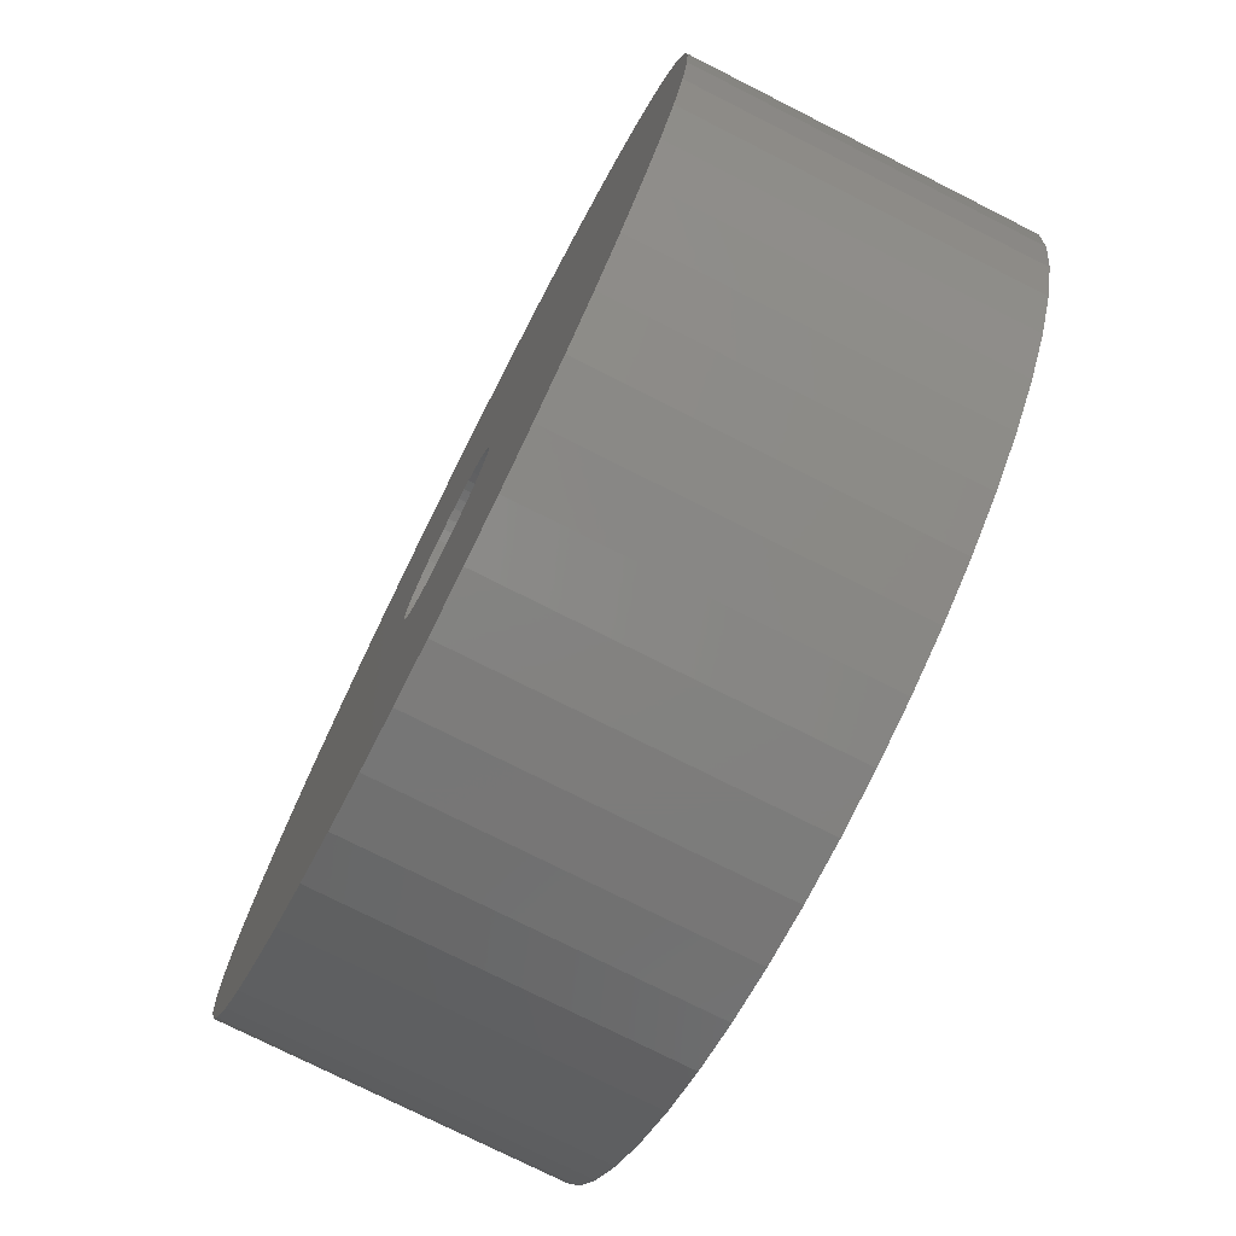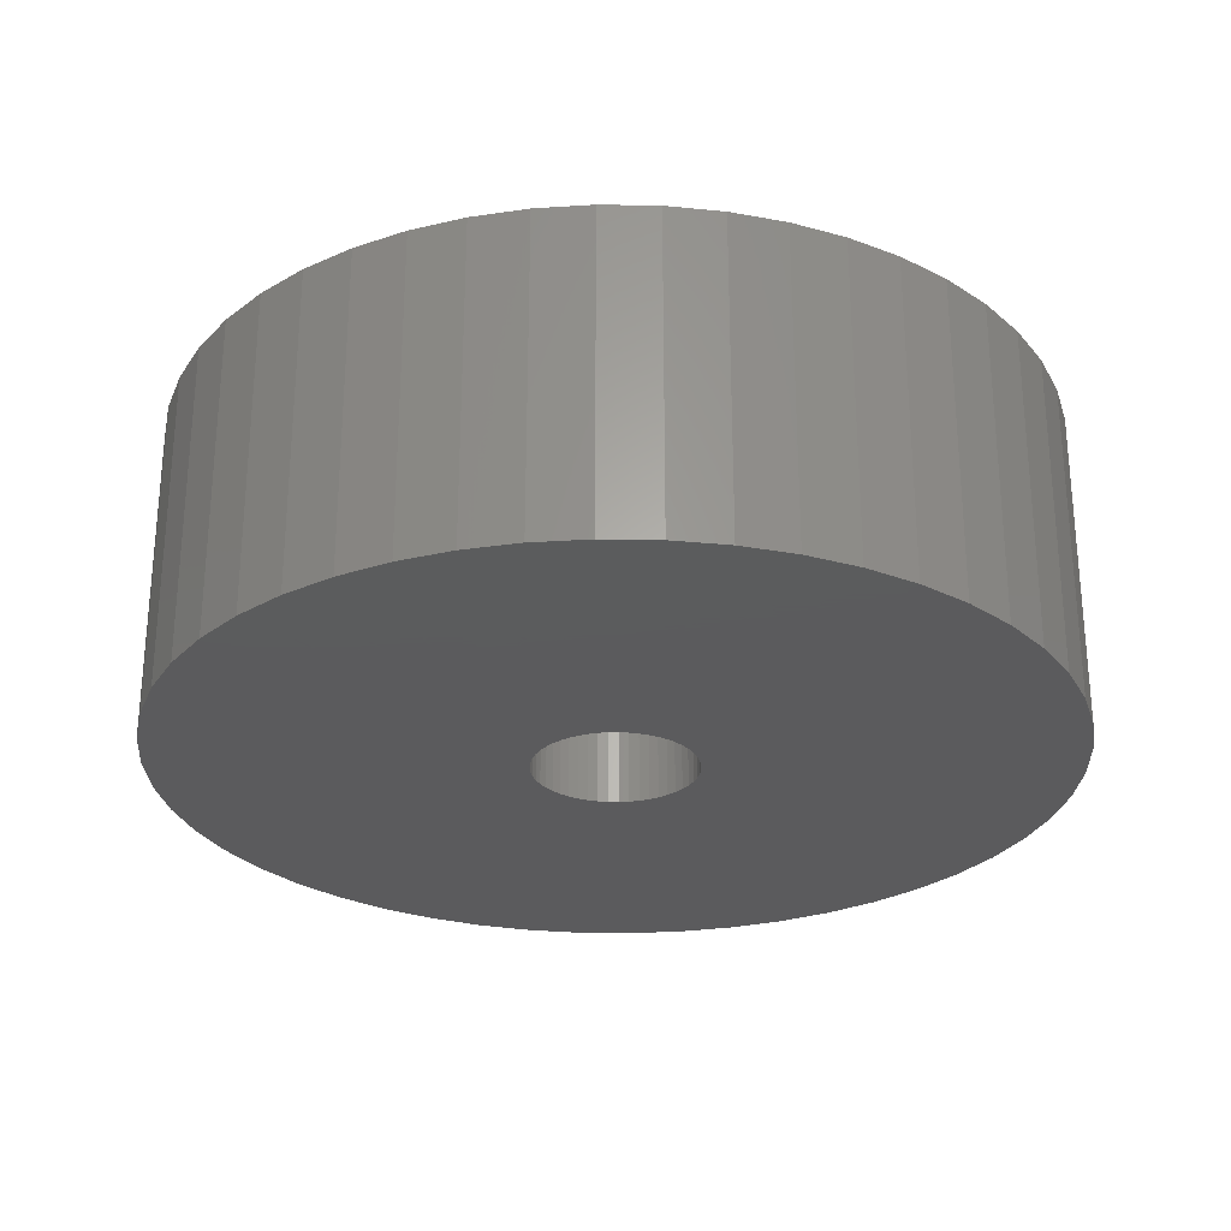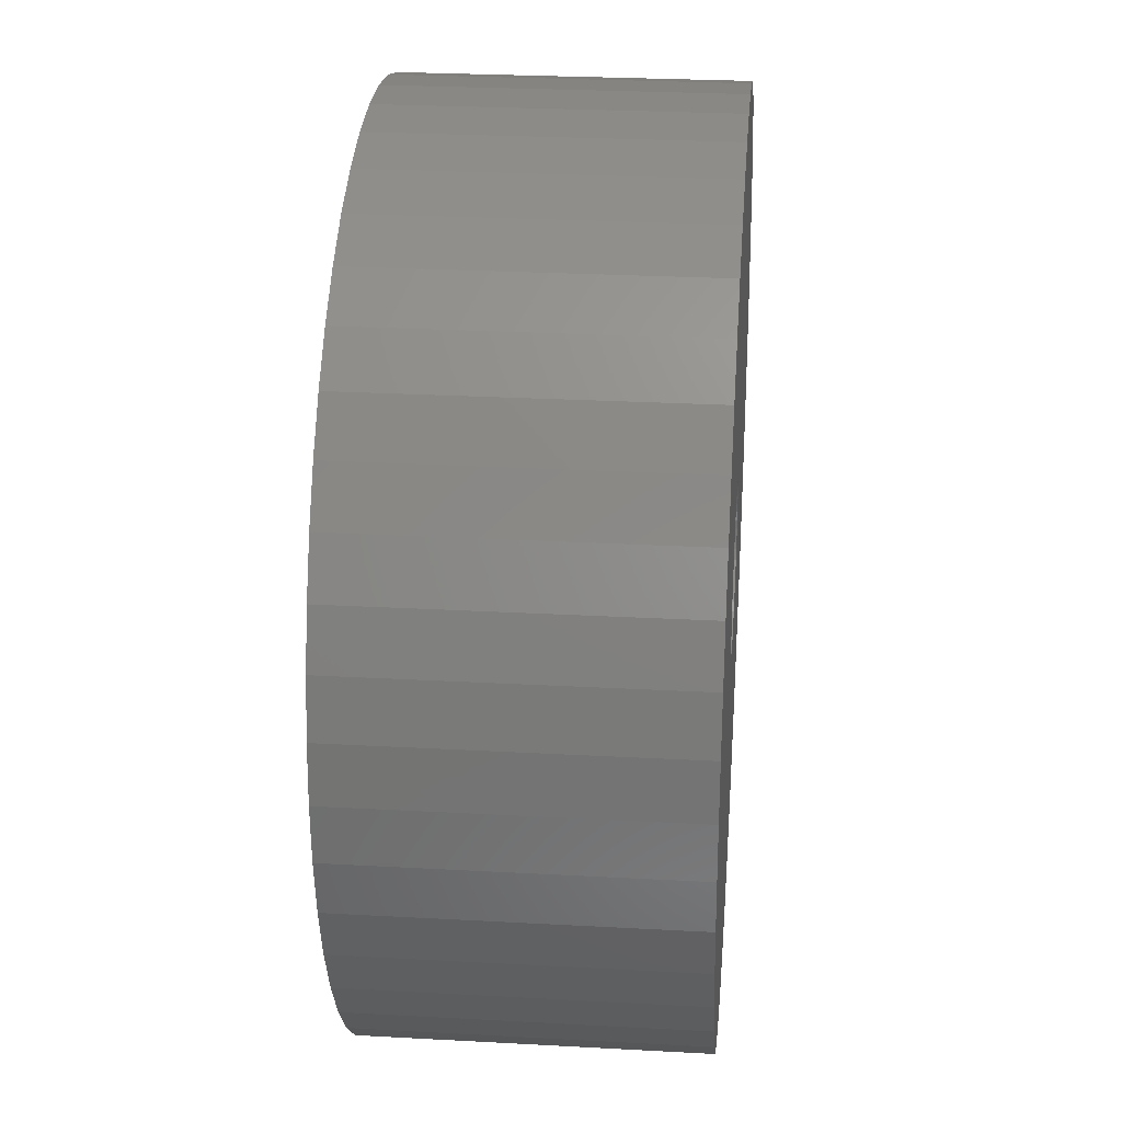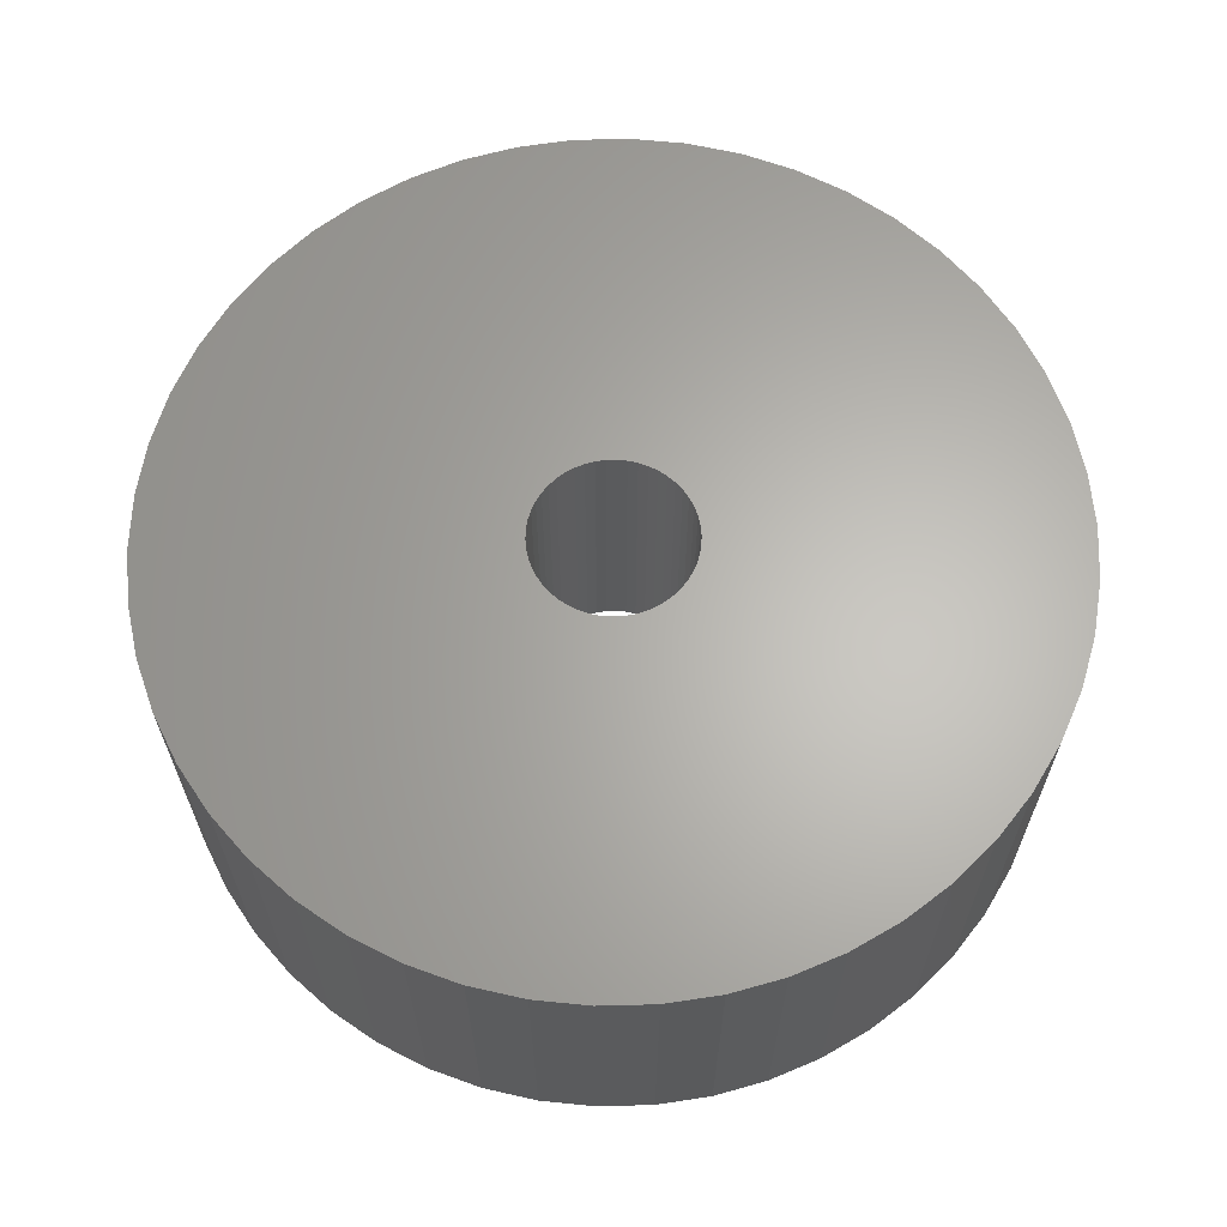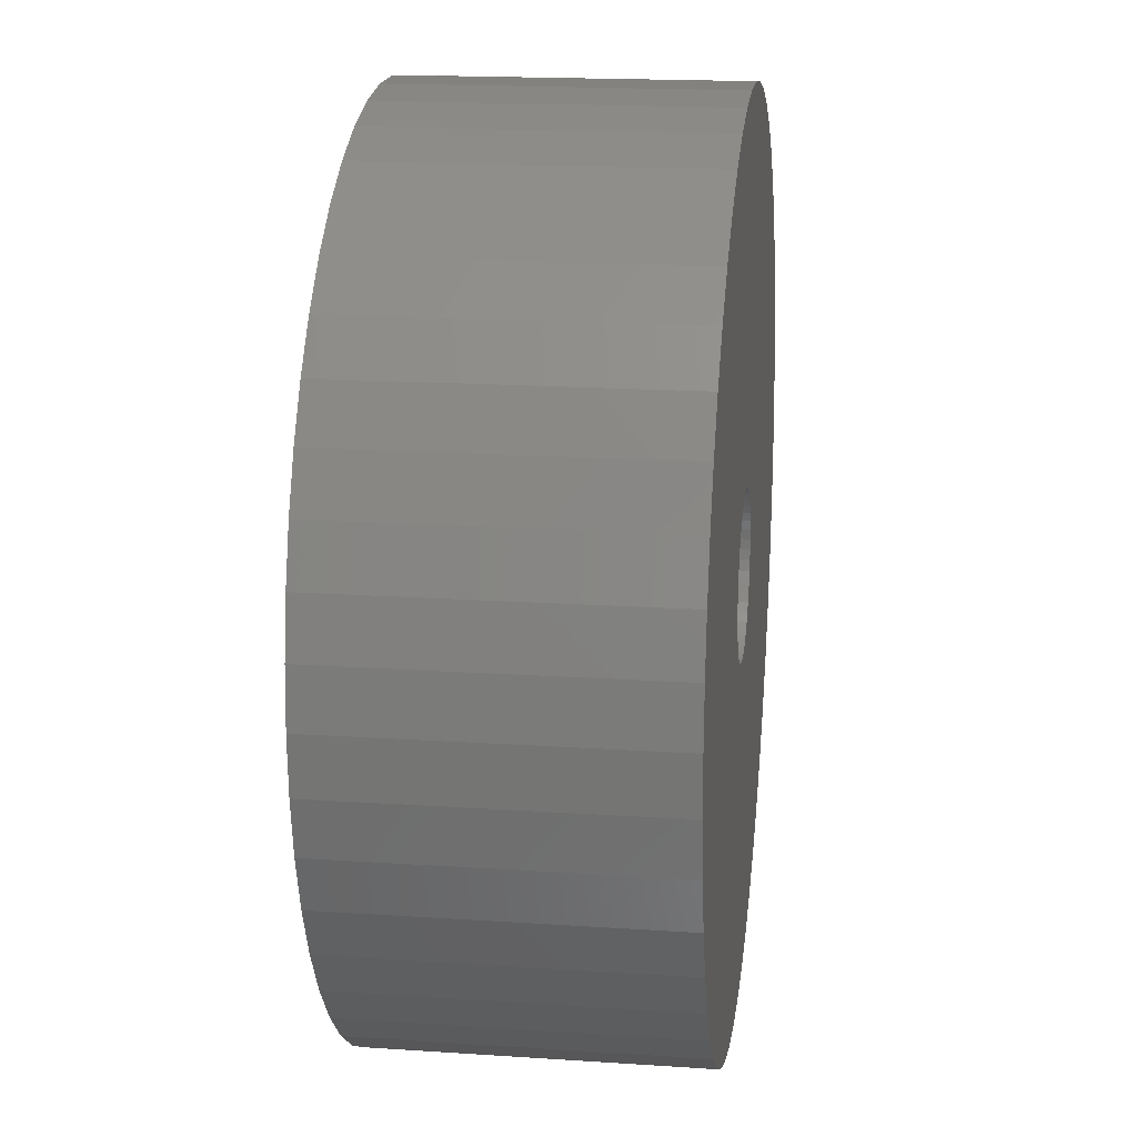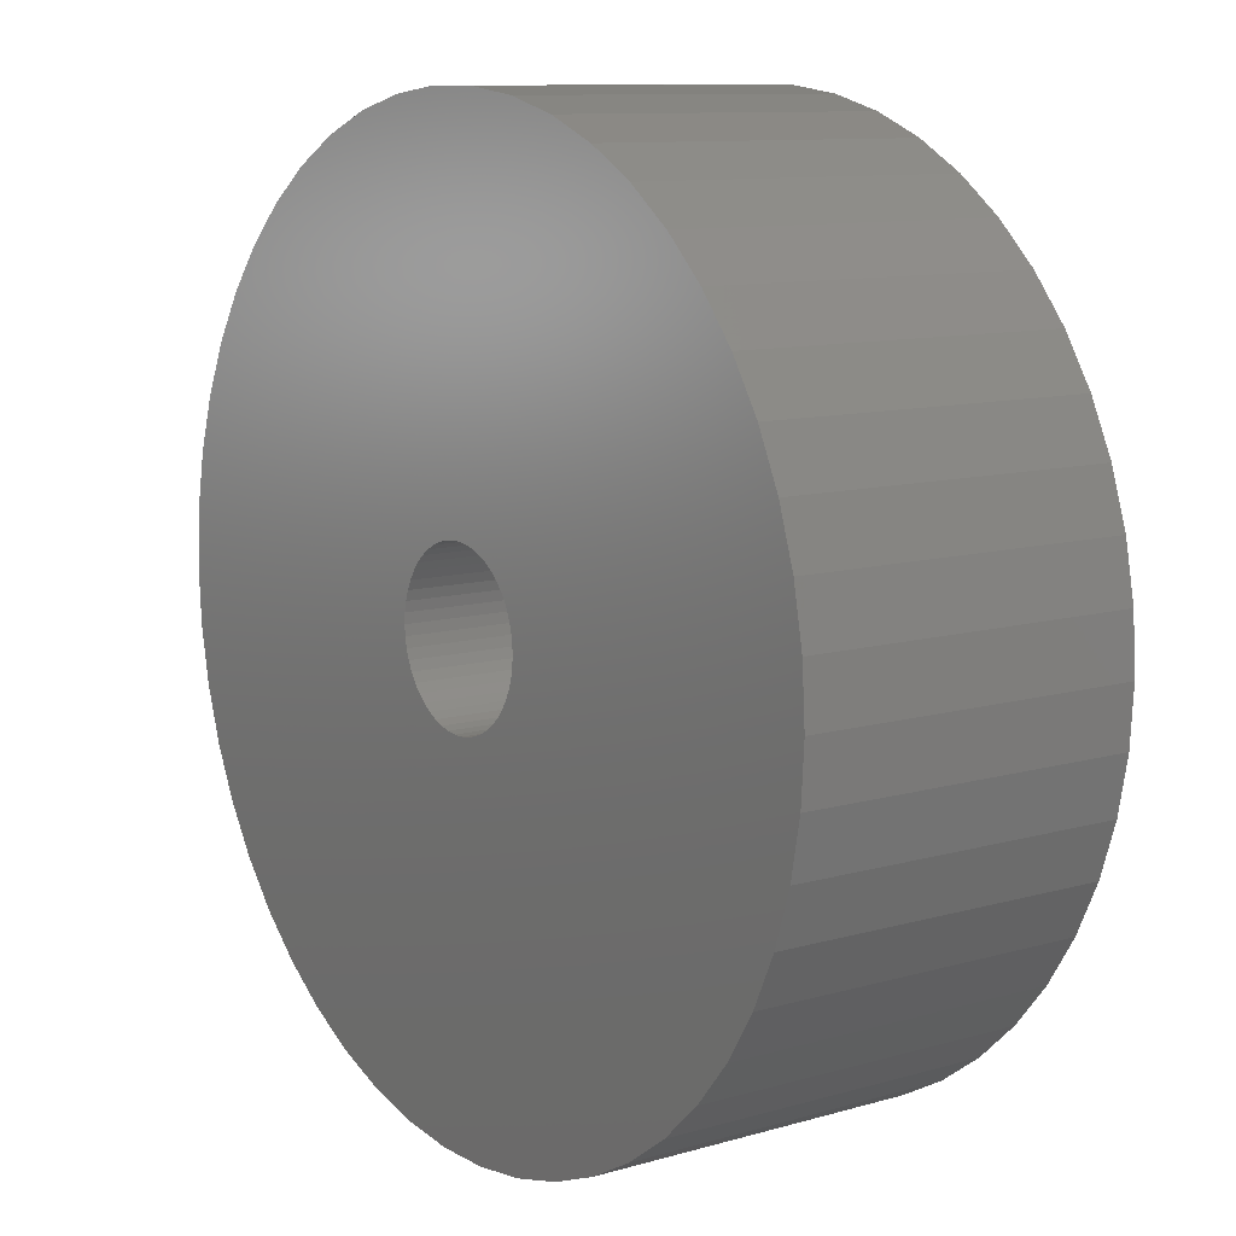
<metadata>
{"format":"stl","ext":"stl","renderer":"f3d","projection":"perspective","resolution":1024,"background":"white","views":[{"elev":-75.8,"azim":-116.8,"up":"+Y"},{"elev":-27.3,"azim":-167.1,"up":"+Z"},{"elev":26.8,"azim":94.9,"up":"+Y"},{"elev":64.3,"azim":-174.3,"up":"+Z"},{"elev":17.7,"azim":-82.5,"up":"+Y"},{"elev":10.4,"azim":-125.9,"up":"+Y"}]}
</metadata>
<code>
# stl→obj: 200 verts, 400 faces
v 11 0 4
v 10.91 1.379 -4
v 10.91 1.379 4
v 11 0 -4
v -11 0 -4
v -10.91 1.379 4
v -10.91 1.379 -4
v -11 0 4
v 0.6907 10.98 -4
v -0.6907 10.98 4
v 0.6907 10.98 4
v -0.6907 10.98 -4
v -0.6907 -10.98 -4
v 0.6907 -10.98 4
v -0.6907 -10.98 4
v 0.6907 -10.98 -4
v 8.019 7.53 -4
v 7.012 8.476 4
v 8.019 7.53 4
v 7.012 8.476 -4
v -7.012 8.476 -4
v -8.019 7.53 4
v -7.012 8.476 4
v -8.019 7.53 -4
v -3.399 10.46 -4
v -4.684 9.953 4
v -3.399 10.46 4
v -4.684 9.953 -4
v 10.23 4.049 4
v 9.639 5.299 -4
v 9.639 5.299 4
v 10.23 4.049 -4
v 4.684 9.953 -4
v 3.399 10.46 4
v 4.684 9.953 4
v 3.399 10.46 -4
v 2.061 10.81 4
v 2.061 10.81 -4
v 5.894 9.288 -4
v 5.894 9.288 4
v -10.23 4.049 -4
v -9.639 5.299 4
v -9.639 5.299 -4
v -10.23 4.049 4
v 2 0 4
v 1.984 0.2507 4
v 10.65 2.736 4
v 10.91 -1.379 4
v 1.937 0.4974 4
v 1.984 -0.2507 4
v 1.86 0.7362 4
v 10.65 -2.736 4
v 1.753 0.9635 4
v 8.899 6.466 4
v 1.937 -0.4974 4
v 1.618 1.176 4
v 10.23 -4.049 4
v 1.458 1.369 4
v 1.86 -0.7362 4
v 1.275 1.541 4
v 9.639 -5.299 4
v 1.072 1.689 4
v 1.753 -0.9635 4
v 0.8516 1.81 4
v 8.899 -6.466 4
v 0.618 1.902 4
v 1.618 -1.176 4
v 8.019 -7.53 4
v 0.3748 1.965 4
v 0.1256 1.996 4
v -0.1256 1.996 4
v -0.3748 1.965 4
v -2.061 10.81 4
v -0.618 1.902 4
v -0.8516 1.81 4
v -1.072 1.689 4
v -5.894 9.288 4
v -1.275 1.541 4
v -1.458 1.369 4
v -1.618 1.176 4
v 1.458 -1.369 4
v 7.012 -8.476 4
v 1.275 -1.541 4
v 5.894 -9.288 4
v 1.072 -1.689 4
v 4.684 -9.953 4
v 0.8516 -1.81 4
v 3.399 -10.46 4
v 0.618 -1.902 4
v 2.061 -10.81 4
v 0.3748 -1.965 4
v 0.1256 -1.996 4
v -0.1256 -1.996 4
v -0.3748 -1.965 4
v -2.061 -10.81 4
v -0.618 -1.902 4
v -3.399 -10.46 4
v -0.8516 -1.81 4
v -4.684 -9.953 4
v -1.072 -1.689 4
v -5.894 -9.288 4
v -1.275 -1.541 4
v -7.012 -8.476 4
v -1.458 -1.369 4
v -8.019 -7.53 4
v -1.618 -1.176 4
v -8.899 -6.466 4
v -1.753 -0.9635 4
v -9.639 -5.299 4
v -1.86 -0.7362 4
v -10.23 -4.049 4
v -1.937 -0.4974 4
v -10.65 -2.736 4
v -1.984 -0.2507 4
v -10.91 -1.379 4
v -2 0 4
v -8.899 6.466 4
v -1.753 0.9635 4
v -1.86 0.7362 4
v -1.937 0.4974 4
v -10.65 2.736 4
v -1.984 0.2507 4
v -2.061 10.81 -4
v 2 0 -4
v 10.91 -1.379 -4
v 1.984 -0.2507 -4
v 10.65 -2.736 -4
v 1.937 -0.4974 -4
v 10.23 -4.049 -4
v 1.984 0.2507 -4
v 1.86 -0.7362 -4
v 9.639 -5.299 -4
v 10.65 2.736 -4
v 1.753 -0.9635 -4
v 8.899 -6.466 -4
v 1.937 0.4974 -4
v 1.618 -1.176 -4
v 8.019 -7.53 -4
v 1.458 -1.369 -4
v 7.012 -8.476 -4
v 1.86 0.7362 -4
v 1.275 -1.541 -4
v 5.894 -9.288 -4
v 1.072 -1.689 -4
v 4.684 -9.953 -4
v 1.753 0.9635 -4
v 0.8516 -1.81 -4
v 3.399 -10.46 -4
v 8.899 6.466 -4
v 0.618 -1.902 -4
v 2.061 -10.81 -4
v 1.618 1.176 -4
v 0.3748 -1.965 -4
v 0.1256 -1.996 -4
v -0.1256 -1.996 -4
v -0.3748 -1.965 -4
v -2.061 -10.81 -4
v -0.618 -1.902 -4
v -3.399 -10.46 -4
v -0.8516 -1.81 -4
v -4.684 -9.953 -4
v -1.072 -1.689 -4
v -5.894 -9.288 -4
v -1.275 -1.541 -4
v -7.012 -8.476 -4
v -1.458 -1.369 -4
v -8.019 -7.53 -4
v -1.618 -1.176 -4
v 1.458 1.369 -4
v 1.275 1.541 -4
v 1.072 1.689 -4
v 0.8516 1.81 -4
v 0.618 1.902 -4
v 0.3748 1.965 -4
v 0.1256 1.996 -4
v -0.1256 1.996 -4
v -0.3748 1.965 -4
v -0.618 1.902 -4
v -0.8516 1.81 -4
v -1.072 1.689 -4
v -5.894 9.288 -4
v -1.275 1.541 -4
v -1.458 1.369 -4
v -1.618 1.176 -4
v -8.899 6.466 -4
v -1.753 0.9635 -4
v -1.86 0.7362 -4
v -1.937 0.4974 -4
v -10.65 2.736 -4
v -1.984 0.2507 -4
v -2 0 -4
v -8.899 -6.466 -4
v -1.753 -0.9635 -4
v -9.639 -5.299 -4
v -1.86 -0.7362 -4
v -10.23 -4.049 -4
v -1.937 -0.4974 -4
v -10.65 -2.736 -4
v -1.984 -0.2507 -4
v -10.91 -1.379 -4
f 1 2 3
f 2 1 4
f 5 6 7
f 6 5 8
f 9 10 11
f 10 9 12
f 13 14 15
f 14 13 16
f 17 18 19
f 18 17 20
f 21 22 23
f 22 21 24
f 25 26 27
f 26 25 28
f 29 30 31
f 30 29 32
f 33 34 35
f 34 33 36
f 36 37 34
f 37 36 38
f 39 35 40
f 35 39 33
f 41 42 43
f 42 41 44
f 45 1 3
f 46 3 47
f 1 45 48
f 49 47 29
f 50 48 45
f 51 29 31
f 48 50 52
f 53 31 54
f 55 52 50
f 56 54 19
f 52 55 57
f 58 19 18
f 59 57 55
f 60 18 40
f 57 59 61
f 62 40 35
f 63 61 59
f 64 35 34
f 61 63 65
f 66 34 37
f 67 65 63
f 65 67 68
f 3 46 45
f 47 49 46
f 29 51 49
f 31 53 51
f 54 56 53
f 19 58 56
f 18 60 58
f 40 62 60
f 35 64 62
f 69 37 11
f 34 66 64
f 37 69 66
f 11 70 69
f 11 71 70
f 10 71 11
f 71 10 72
f 73 72 10
f 72 73 74
f 27 74 73
f 74 27 75
f 26 75 27
f 75 26 76
f 77 76 26
f 76 77 78
f 23 78 77
f 78 23 79
f 79 22 80
f 22 79 23
f 81 68 67
f 68 81 82
f 83 82 81
f 82 83 84
f 85 84 83
f 84 85 86
f 87 86 85
f 86 87 88
f 89 88 87
f 88 89 90
f 91 90 89
f 90 91 14
f 92 14 91
f 93 14 92
f 15 93 94
f 95 94 96
f 93 15 14
f 97 96 98
f 99 98 100
f 101 100 102
f 103 102 104
f 105 104 106
f 107 106 108
f 109 108 110
f 111 110 112
f 113 112 114
f 94 95 15
f 115 114 116
f 117 80 22
f 80 117 118
f 96 97 95
f 42 118 117
f 98 99 97
f 118 42 119
f 100 101 99
f 44 119 42
f 102 103 101
f 119 44 120
f 104 105 103
f 121 120 44
f 106 107 105
f 120 121 122
f 108 109 107
f 6 122 121
f 110 111 109
f 122 6 116
f 112 113 111
f 8 116 6
f 114 115 113
f 116 8 115
f 12 73 10
f 73 12 123
f 124 4 125
f 126 125 127
f 4 124 2
f 128 127 129
f 130 2 124
f 131 129 132
f 2 130 133
f 134 132 135
f 136 133 130
f 137 135 138
f 133 136 32
f 139 138 140
f 141 32 136
f 142 140 143
f 32 141 30
f 144 143 145
f 146 30 141
f 147 145 148
f 30 146 149
f 150 148 151
f 152 149 146
f 149 152 17
f 125 126 124
f 127 128 126
f 129 131 128
f 132 134 131
f 135 137 134
f 138 139 137
f 140 142 139
f 143 144 142
f 145 147 144
f 153 151 16
f 148 150 147
f 151 153 150
f 16 154 153
f 16 155 154
f 13 155 16
f 155 13 156
f 157 156 13
f 156 157 158
f 159 158 157
f 158 159 160
f 161 160 159
f 160 161 162
f 163 162 161
f 162 163 164
f 165 164 163
f 164 165 166
f 166 167 168
f 167 166 165
f 169 17 152
f 17 169 20
f 170 20 169
f 20 170 39
f 171 39 170
f 39 171 33
f 172 33 171
f 33 172 36
f 173 36 172
f 36 173 38
f 174 38 173
f 38 174 9
f 175 9 174
f 176 9 175
f 12 176 177
f 123 177 178
f 176 12 9
f 25 178 179
f 28 179 180
f 181 180 182
f 21 182 183
f 24 183 184
f 185 184 186
f 43 186 187
f 41 187 188
f 189 188 190
f 177 123 12
f 7 190 191
f 192 168 167
f 168 192 193
f 178 25 123
f 194 193 192
f 179 28 25
f 193 194 195
f 180 181 28
f 196 195 194
f 182 21 181
f 195 196 197
f 183 24 21
f 198 197 196
f 184 185 24
f 197 198 199
f 186 43 185
f 200 199 198
f 187 41 43
f 199 200 191
f 188 189 41
f 5 191 200
f 190 7 189
f 191 5 7
f 16 90 14
f 90 16 151
f 47 32 29
f 32 47 133
f 3 133 47
f 133 3 2
f 54 17 19
f 17 54 149
f 31 149 54
f 149 31 30
f 38 11 37
f 11 38 9
f 20 40 18
f 40 20 39
f 43 117 185
f 117 43 42
f 185 22 24
f 22 185 117
f 189 44 41
f 44 189 121
f 7 121 189
f 121 7 6
f 28 77 26
f 77 28 181
f 181 23 77
f 23 181 21
f 123 27 73
f 27 123 25
f 48 4 1
f 4 48 125
f 61 129 57
f 129 61 132
f 167 103 105
f 103 167 165
f 194 111 196
f 111 194 109
f 192 109 194
f 109 192 107
f 145 84 86
f 84 145 143
f 57 127 52
f 127 57 129
f 167 107 192
f 107 167 105
f 198 115 200
f 115 198 113
f 200 8 5
f 8 200 115
f 196 113 198
f 113 196 111
f 140 68 82
f 68 140 138
f 148 86 88
f 86 148 145
f 151 88 90
f 88 151 148
f 52 125 48
f 125 52 127
f 65 132 61
f 132 65 135
f 68 135 65
f 135 68 138
f 157 15 95
f 15 157 13
f 161 97 99
f 97 161 159
f 165 101 103
f 101 165 163
f 143 82 84
f 82 143 140
f 159 95 97
f 95 159 157
f 163 99 101
f 99 163 161
f 120 187 119
f 187 120 188
f 146 56 152
f 56 146 53
f 173 64 66
f 64 173 172
f 179 74 75
f 74 179 178
f 119 186 118
f 186 119 187
f 128 50 126
f 50 128 55
f 170 58 60
f 58 170 169
f 176 70 71
f 70 176 175
f 171 60 62
f 60 171 170
f 80 183 79
f 183 80 184
f 180 75 76
f 75 180 179
f 178 72 74
f 72 178 177
f 124 46 130
f 46 124 45
f 164 104 102
f 104 164 166
f 108 195 110
f 195 108 193
f 144 87 85
f 87 144 147
f 152 58 169
f 58 152 56
f 174 66 69
f 66 174 173
f 175 69 70
f 69 175 174
f 172 62 64
f 62 172 171
f 116 190 122
f 190 116 191
f 118 184 80
f 184 118 186
f 177 71 72
f 71 177 176
f 182 76 78
f 76 182 180
f 183 78 79
f 78 183 182
f 126 45 124
f 45 126 50
f 139 67 137
f 67 139 81
f 106 193 108
f 193 106 168
f 153 92 91
f 92 153 154
f 142 85 83
f 85 142 144
f 141 53 146
f 53 141 51
f 136 51 141
f 51 136 49
f 130 49 136
f 49 130 46
f 122 188 120
f 188 122 190
f 134 59 131
f 59 134 63
f 131 55 128
f 55 131 59
f 137 63 134
f 63 137 67
f 160 100 98
f 100 160 162
f 154 93 92
f 93 154 155
f 114 191 116
f 191 114 199
f 110 197 112
f 197 110 195
f 104 168 106
f 168 104 166
f 147 89 87
f 89 147 150
f 150 91 89
f 91 150 153
f 155 94 93
f 94 155 156
f 156 96 94
f 96 156 158
f 162 102 100
f 102 162 164
f 112 199 114
f 199 112 197
f 139 83 81
f 83 139 142
f 158 98 96
f 98 158 160

</code>
